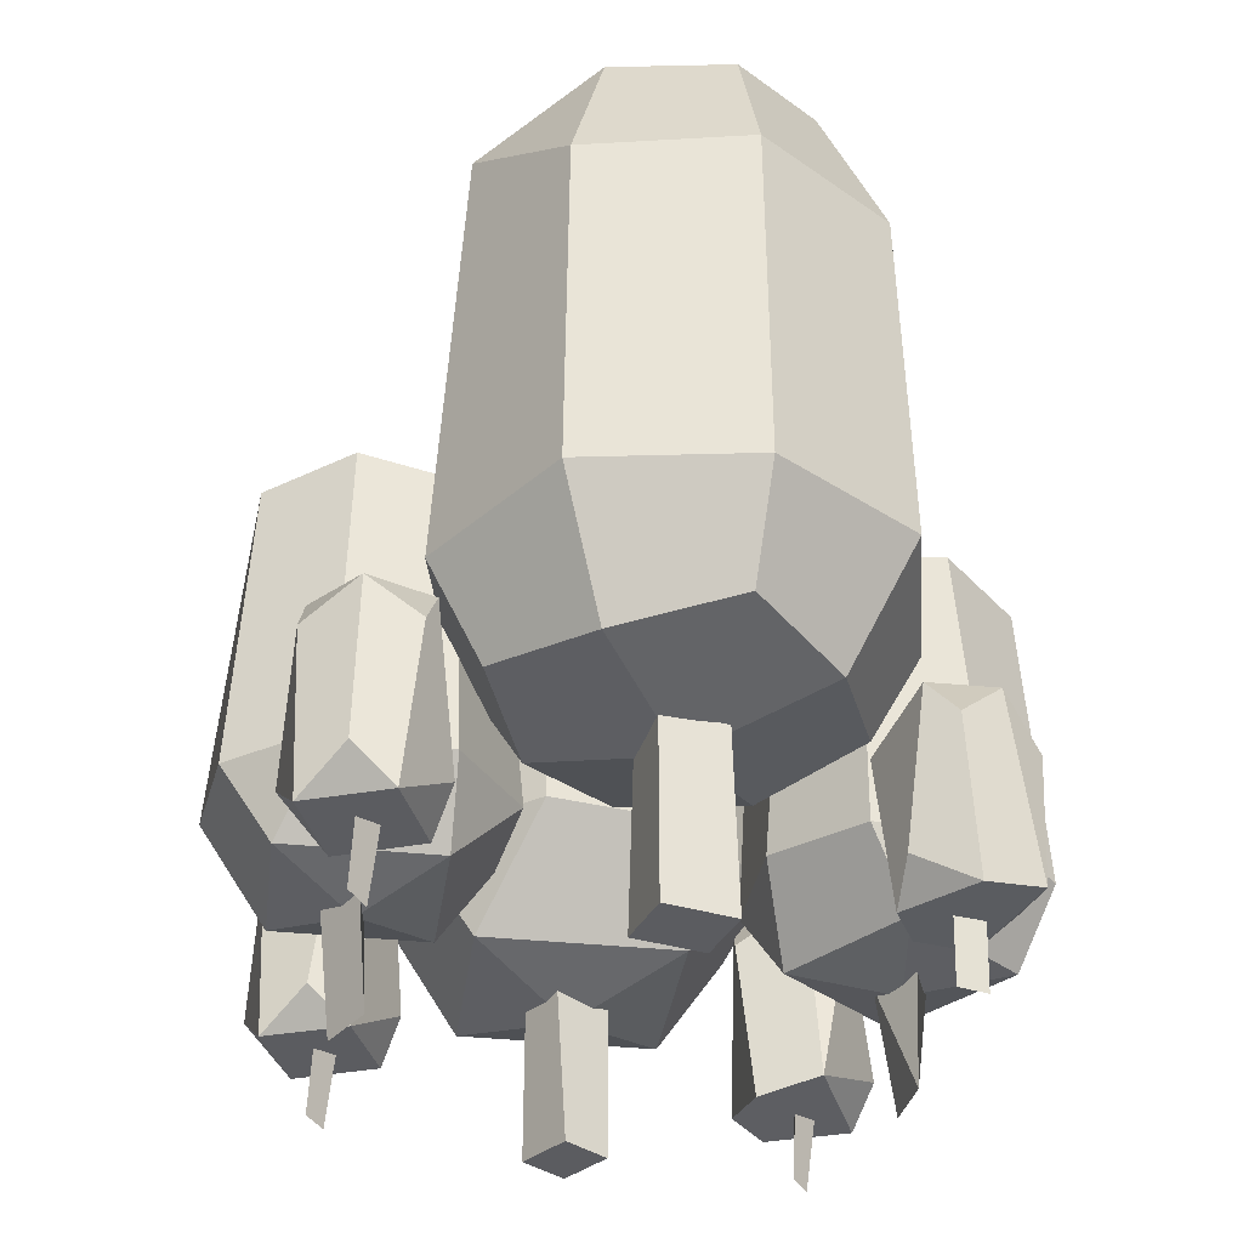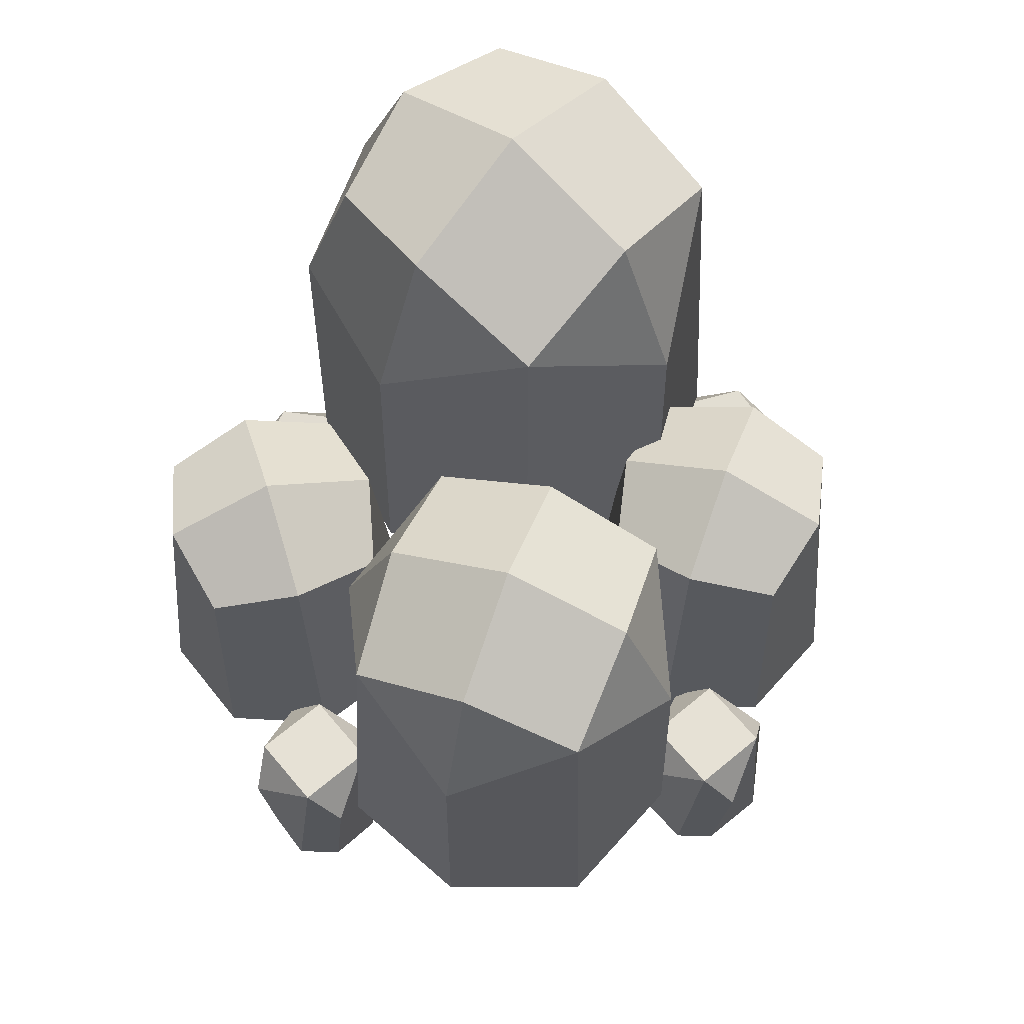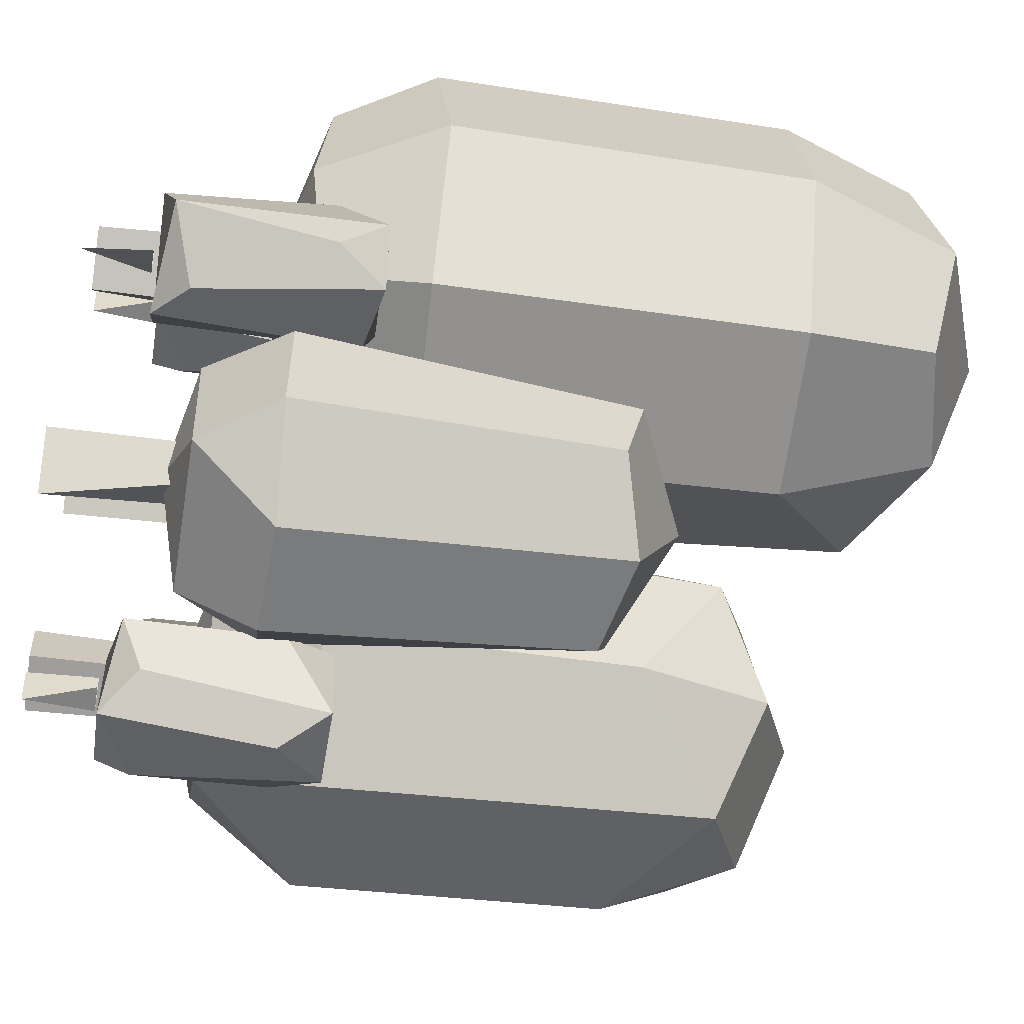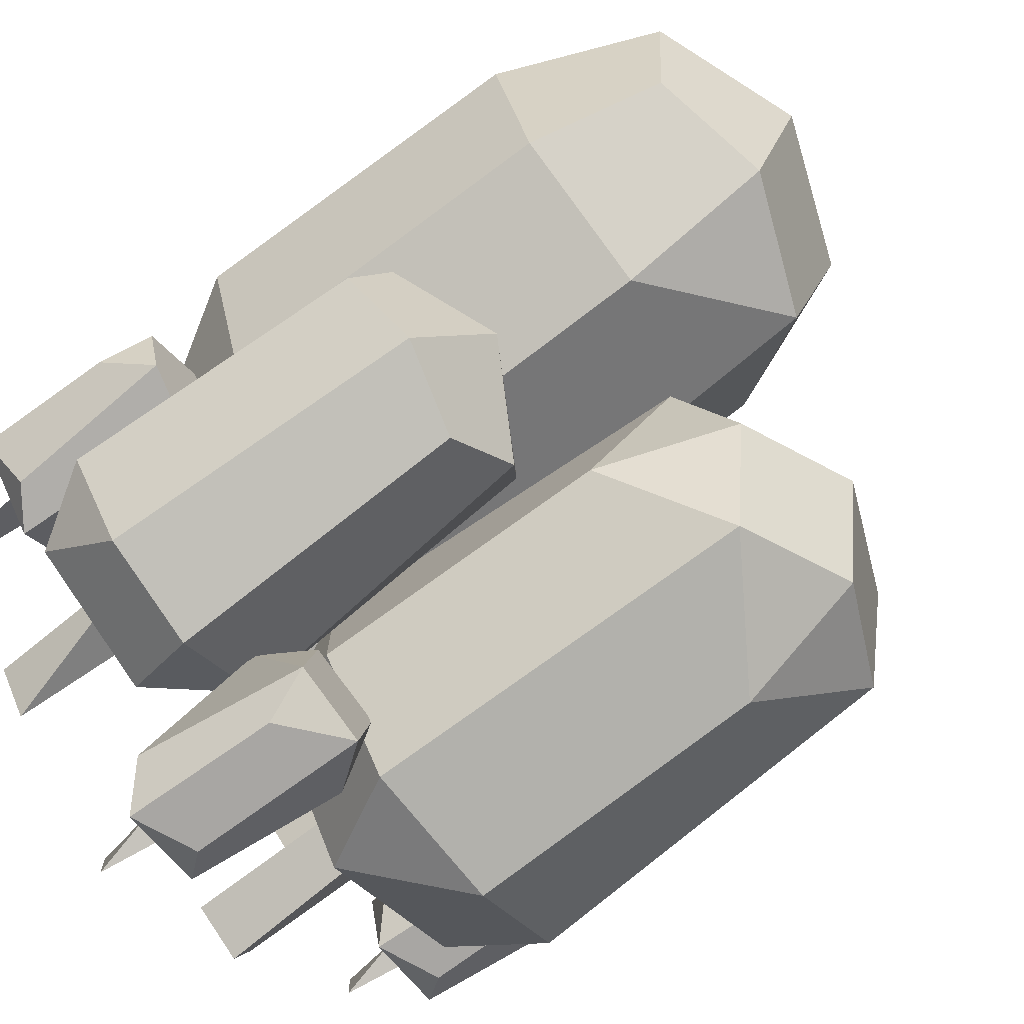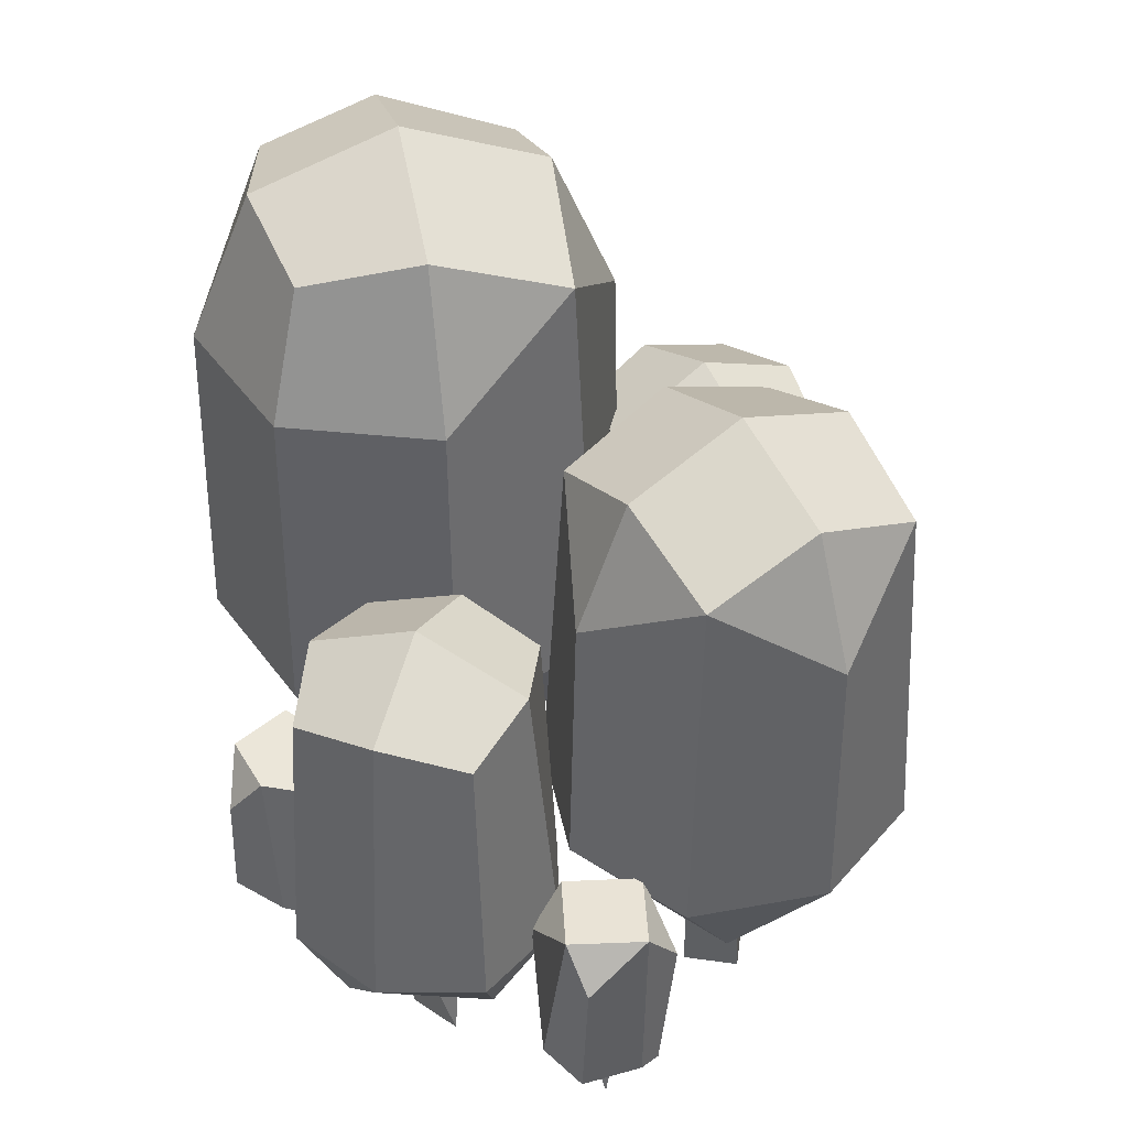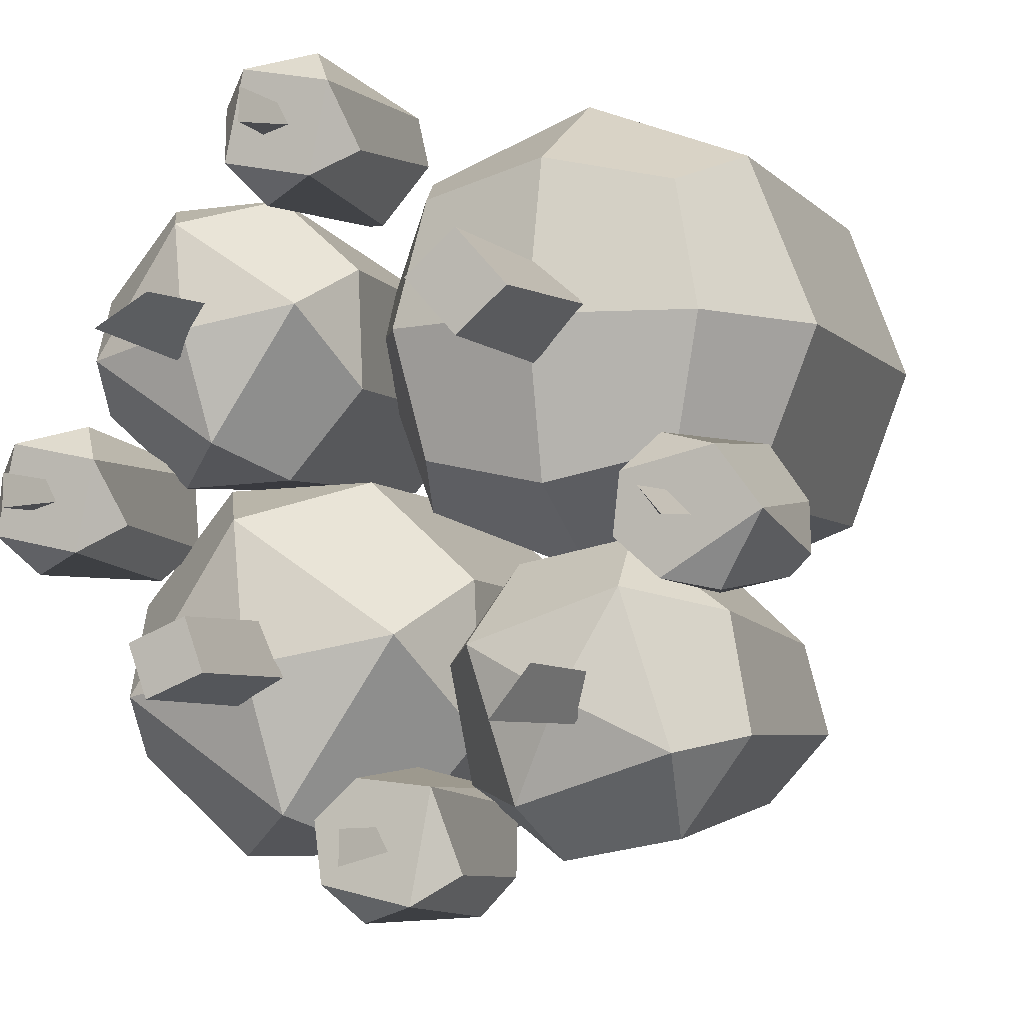
<metadata>
{"format":"obj","ext":"obj","renderer":"f3d","projection":"perspective","resolution":1024,"background":"white","views":[{"elev":-35.3,"azim":25.9,"up":"+Y"},{"elev":64.5,"azim":-139.5,"up":"+Y"},{"elev":-45.0,"azim":80.6,"up":"+Z"},{"elev":-74.6,"azim":127.1,"up":"+Z"},{"elev":42.2,"azim":167.6,"up":"+Y"},{"elev":-5.2,"azim":22.6,"up":"+Z"}]}
</metadata>
<code>
o Wood.002
v 0.1434 -0.01356 0.1173
v 0.1434 0.2358 0.1173
v 0.2022 -0.01356 0.1669
v 0.2022 0.2358 0.1826
v 0.1434 -0.01356 0.2322
v 0.1434 0.2358 0.2322
v 0.08465 -0.01356 0.1826
v 0.08465 0.2358 0.1669
v -0.05981 0.3802 0.371
v -0.03564 0.9595 -0.004253
v 0.294 0.9956 0.3247
v 0.3419 0.3802 -0.02754
v 0.294 0.9956 0.01872
v -0.01195 0.2556 0.01872
v -0.01195 0.2556 0.3247
v 0.294 0.2556 0.01872
v 0.294 0.2556 0.3247
v -0.1374 0.3876 0.172
v -0.03564 0.9595 0.3477
v -0.04547 1.029 0.1717
v 0.1407 0.3876 -0.1068
v 0.141 1.029 -0.0148
v 0.3363 0.8282 -0.02354
v 0.4195 0.3876 0.1714
v 0.3276 1.029 0.1717
v 0.3363 0.8282 0.367
v 0.1413 0.3876 0.4502
v 0.141 1.029 0.3582
v -0.04547 0.2351 0.1717
v 0.141 0.2351 -0.0148
v 0.3276 0.2351 0.1717
v 0.141 0.2351 0.3582
v 0.3403 0.3802 0.3726
v -0.05821 0.3802 -0.02914
v -0.1276 0.8315 0.1717
v 0.141 0.8315 -0.09696
v 0.4097 0.8315 0.1717
v 0.141 0.8315 0.4404
v 0.141 1.1 0.1717
v 0.141 0.192 0.1717
v -0.2167 -0.03131 0.1845
v -0.2259 0.1244 0.1954
v -0.2826 -0.03131 0.1478
v -0.2845 0.1244 0.1788
v -0.2579 0.1244 0.1288
v -0.4133 0.2225 0.08632
v -0.1808 0.5959 0.01825
v -0.3166 0.5959 0.3096
v -0.08342 0.2225 0.2418
v -0.1026 0.5959 0.2317
v -0.2233 0.1286 0.03522
v -0.3773 0.1291 0.1384
v -0.1186 0.1298 0.1901
v -0.2749 0.1303 0.2939
v -0.3099 0.2272 -0.004553
v -0.3939 0.5959 0.09583
v -0.2966 0.6205 0.03151
v -0.07978 0.2272 0.1025
v -0.117 0.6224 0.1146
v -0.1868 0.2272 0.3326
v -0.2006 0.6244 0.2953
v -0.417 0.2272 0.2256
v -0.3808 0.6224 0.2106
v -0.3261 0.2225 0.329
v -0.1707 0.2225 -0.000908
v -0.2484 0.6861 0.164
v -0.2484 0.1012 0.164
v -0.1416 -0.03402 -0.2328
v -0.1416 0.1845 -0.2328
v -0.164 -0.03402 -0.1718
v -0.1765 0.1845 -0.1673
v -0.2329 -0.03402 -0.1996
v -0.2329 0.1845 -0.1996
v -0.2105 -0.03402 -0.2606
v -0.198 0.1845 -0.2652
v -0.4018 0.2987 -0.3209
v -0.09686 0.7883 -0.4102
v -0.275 0.7883 -0.0282
v 0.03076 0.2987 -0.1171
v 0.005639 0.7883 -0.1303
v -0.1527 0.1756 -0.3879
v -0.3546 0.1762 -0.2526
v -0.01542 0.1772 -0.1849
v -0.2204 0.1778 -0.04875
v -0.2663 0.305 -0.4401
v -0.3763 0.7883 -0.3084
v -0.2394 0.8472 -0.3671
v 0.03554 0.305 -0.2997
v -0.03741 0.8472 -0.2729
v -0.1048 0.305 0.002066
v -0.1316 0.8472 -0.07088
v -0.4066 0.305 -0.1383
v -0.3336 0.8472 -0.1651
v -0.2874 0.2987 -0.002713
v -0.08361 0.2987 -0.4353
v -0.2632 0.6801 -0.4324
v 0.02783 0.6801 -0.2967
v -0.1079 0.6801 -0.00564
v -0.3989 0.6801 -0.1413
v -0.1855 0.9066 -0.219
v -0.1855 0.1397 -0.219
v 0.2318 0.1244 -0.2877
v 0.2416 0.1244 -0.232
v 0.2359 -0.03131 -0.227
v 0.1885 -0.03131 -0.2857
v 0.1754 0.1244 -0.2648
v 0.03407 0.2225 -0.2186
v 0.1755 0.5959 -0.4154
v 0.2477 0.5959 -0.1022
v 0.3898 0.2225 -0.2991
v 0.3685 0.5959 -0.2953
v 0.1524 0.1286 -0.3758
v 0.09451 0.1291 -0.1997
v 0.3302 0.1298 -0.3182
v 0.2709 0.1303 -0.1401
v 0.05964 0.2272 -0.3539
v 0.05524 0.5959 -0.2231
v 0.09234 0.6205 -0.3336
v 0.3069 0.2272 -0.4111
v 0.2851 0.6224 -0.3787
v 0.3642 0.2272 -0.1638
v 0.3304 0.6244 -0.1848
v 0.1169 0.2272 -0.1066
v 0.1362 0.6224 -0.1406
v 0.2522 0.2225 -0.08099
v 0.1717 0.2225 -0.4367
v 0.2119 0.6861 -0.2588
v 0.2119 0.1012 -0.2588
v 0.3771 0.06253 -0.07302
v 0.347 -0.01883 -0.04873
v 0.3501 0.06253 -0.04625
v 0.3416 0.06253 -0.07074
v 0.3724 -0.01883 -0.07881
v 0.446 0.2647 -0.1018
v 0.2893 0.3222 -0.0711
v 0.3986 0.2647 0.02087
v 0.354 0.3217 0.007679
v 0.2759 0.2647 -0.02651
v 0.4041 0.3217 -0.122
v 0.2875 0.0701 -0.09251
v 0.3402 0.06717 -0.1376
v 0.2962 0.06717 -0.02372
v 0.4012 0.06659 0.000416
v 0.448 0.08163 -0.06679
v 0.4277 0.3204 -0.03836
v 0.3277 0.3047 -0.1392
v 0.3935 0.1083 -0.1486
v 0.3283 0.1083 0.02025
v 0.03483 0.05727 -0.4233
v 0.01696 -0.02409 -0.397
v 0.02094 0.05727 -0.3972
v 0.01634 -0.02409 -0.4364
v 0.004224 0.05727 -0.432
v -0.06694 0.2594 -0.4571
v 0.05664 0.2594 -0.5021
v -0.04117 0.317 -0.376
v 0.1016 0.2594 -0.3785
v 0.05938 0.3164 -0.3591
v -0.02196 0.2594 -0.3335
v 0.07584 0.317 -0.4597
v -0.05661 0.06484 -0.3909
v -0.04663 0.06191 -0.4595
v -0.004864 0.06191 -0.3448
v 0.07659 0.07637 -0.3539
v 0.05883 0.06133 -0.4816
v -0.0247 0.3164 -0.4765
v 0.1024 0.1031 -0.4487
v -0.01361 0.1031 -0.5028
v -0.09125 0.05727 0.3783
v -0.1051 0.05727 0.4044
v -0.1091 -0.02409 0.4046
v -0.1097 -0.02409 0.3652
v -0.1219 0.05727 0.3696
v -0.06944 0.2594 0.2995
v -0.1674 0.3164 0.4258
v -0.02446 0.2594 0.4231
v -0.03678 0.3164 0.3783
v -0.148 0.2594 0.468
v -0.1143 0.317 0.312
v -0.1725 0.06133 0.3423
v -0.1504 0.06191 0.4477
v -0.04496 0.06133 0.4253
v -0.06705 0.06191 0.3198
v -0.08425 0.3151 0.451
v -0.1938 0.1031 0.4147
v -0.1831 0.2994 0.3491
v -0.02372 0.1031 0.3528
v -0.1397 0.1031 0.2987
v -0.07779 0.1031 0.4688
v -0.3843 0.05727 -0.03252
v -0.3982 0.05727 -0.006398
v -0.4022 -0.02409 -0.006208
v -0.4028 -0.02409 -0.04561
v -0.4149 0.05727 -0.0412
v -0.4861 0.2594 -0.06632
v -0.3625 0.2594 -0.1113
v -0.4604 0.3164 0.01502
v -0.3175 0.2594 0.01228
v -0.3599 0.317 0.03148
v -0.4411 0.2594 0.05726
v -0.3431 0.3164 -0.06906
v -0.4656 0.06133 -0.06851
v -0.4435 0.06191 0.03695
v -0.338 0.06133 0.01447
v -0.3601 0.06191 -0.09098
v -0.4868 0.1031 0.003927
v -0.4436 0.317 -0.08552
v -0.3168 0.1031 -0.05797
v -0.4327 0.1031 -0.112
v -0.3708 0.1031 0.05801
f 3 1 2 4
f 67 54 52
f 67 52 51
f 101 84 82
f 101 82 81
f 106 105 104
f 128 115 113
f 128 113 112
f 137 135 138
f 145 137 136
f 147 144 141
f 144 134 145
f 150 152 149 151
f 153 152 150
f 158 156 159
f 156 166 154
f 166 160 155
f 160 158 157
f 167 164 165
f 164 158 159 163
f 168 165 162
f 164 157 158
f 173 172 171
f 184 175 178
f 185 180 181
f 187 182 183
f 189 181 182
f 188 183 180
f 192 193 190 191
f 194 193 192
f 199 197 200
f 197 207 195
f 207 201 196
f 201 199 198
f 206 202 203
f 208 204 205
f 210 203 204
f 209 205 202
f 5 3 4 6
f 7 5 6 8
f 1 7 8 2
f 7 1 3 5
f 18 9 19 35
f 10 34 18 35
f 19 20 35
f 35 20 10
f 21 34 10 36
f 13 23 36 22
f 10 22 36
f 23 12 21 36
f 24 12 23 37
f 37 23 13 25
f 11 26 37 25
f 26 33 24 37
f 27 33 26 38
f 38 26 11 28
f 19 9 27 38
f 38 28 19
f 15 32 27 9
f 17 33 27 32
f 39 25 13 22
f 39 22 10 20
f 19 28 39 20
f 11 25 39 28
f 40 29 14 30
f 40 30 16 31
f 17 32 40 31
f 15 29 40 32
f 16 30 21 12
f 14 34 21 30
f 14 29 18 34
f 15 9 18 29
f 17 31 24 33
f 16 12 24 31
f 43 41 42 44
f 41 43 45 42
f 44 45 43
f 55 46 56 57
f 47 65 55 57
f 58 65 47 59
f 50 49 58 59
f 60 49 50 61
f 48 64 60 61
f 62 64 48 63
f 56 46 62 63
f 54 64 62 52
f 62 46 52
f 66 61 50 59
f 66 59 47 57
f 56 63 66 57
f 48 61 66 63
f 51 65 58 53
f 51 53 67
f 53 54 67
f 58 49 53
f 52 46 55 51
f 55 65 51
f 53 49 60 54
f 60 64 54
f 70 68 69 71
f 72 70 71 73
f 74 72 73 75
f 68 74 75 69
f 74 68 70 72
f 85 76 86 96
f 77 95 85 96
f 86 87 96
f 96 87 77
f 88 95 77 97
f 80 79 88 97
f 77 89 97
f 97 89 80
f 90 79 80 98
f 78 94 90 98
f 80 91 98
f 98 91 78
f 92 94 78 99
f 86 76 92 99
f 78 93 99
f 99 93 86
f 84 94 92 82
f 92 76 82
f 100 91 80 89
f 100 89 77 87
f 86 93 100 87
f 78 91 100 93
f 81 95 88 83
f 81 83 101
f 83 84 101
f 88 79 83
f 82 76 85 81
f 85 95 81
f 83 79 90 84
f 90 94 84
f 104 105 102 103
f 116 107 117 118
f 103 106 104
f 106 102 105
f 108 126 116 118
f 119 126 108 120
f 111 110 119 120
f 121 110 111 122
f 109 125 121 122
f 123 125 109 124
f 117 107 123 124
f 115 125 123 113
f 123 107 113
f 127 122 111 120
f 127 120 108 118
f 117 124 127 118
f 109 122 127 124
f 112 126 119 114
f 112 114 128
f 114 115 128
f 119 110 114
f 113 107 116 112
f 116 126 112
f 114 110 121 115
f 121 125 115
f 130 133 129 131
f 133 130 132 129
f 131 132 130
f 145 134 139
f 148 142 143
f 140 141 144 143 142
f 148 137 138 142
f 136 137 148 143
f 144 145 136 143
f 147 139 134 144
f 146 139 147 141
f 140 135 146 141
f 138 135 140 142
f 145 139 146 135 137
f 151 153 150
f 153 149 152
f 163 161 162 165 164
f 167 160 157 164
f 155 160 167 165
f 168 166 155 165
f 154 166 168 162
f 161 156 154 162
f 159 156 161 163
f 156 158 160 166
f 171 172 169 170
f 180 183 182 181
f 170 173 171
f 173 169 172
f 184 176 177
f 177 174 179
f 189 184 178 181
f 176 184 189 182
f 187 177 176 182
f 174 177 187 183
f 188 179 174 183
f 186 179 188 180
f 185 175 186 180
f 178 175 185 181
f 175 184 177 179 186
f 202 205 204 203
f 191 194 192
f 194 190 193
f 210 199 200 203
f 198 199 210 204
f 208 201 198 204
f 196 201 208 205
f 209 207 196 205
f 195 207 209 202
f 206 197 195 202
f 200 197 206 203
f 199 201 207 197

</code>
